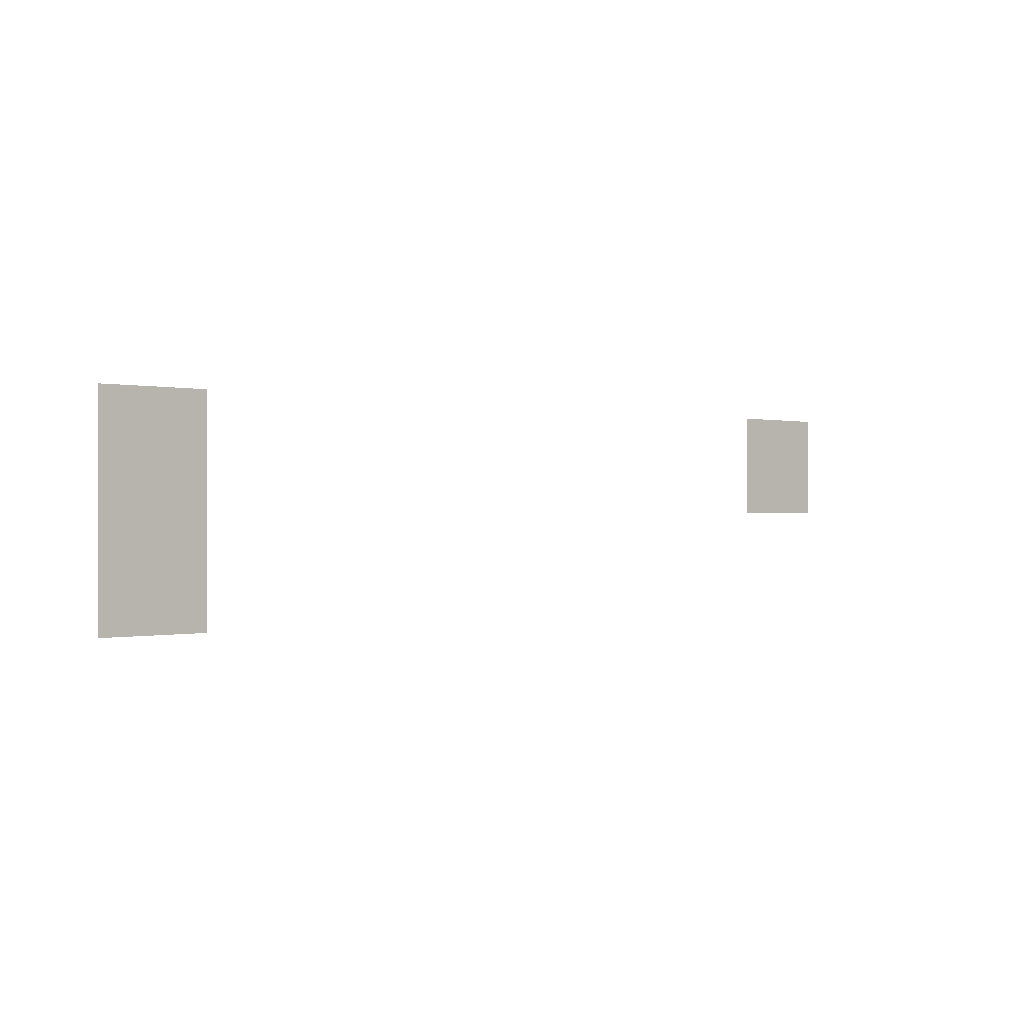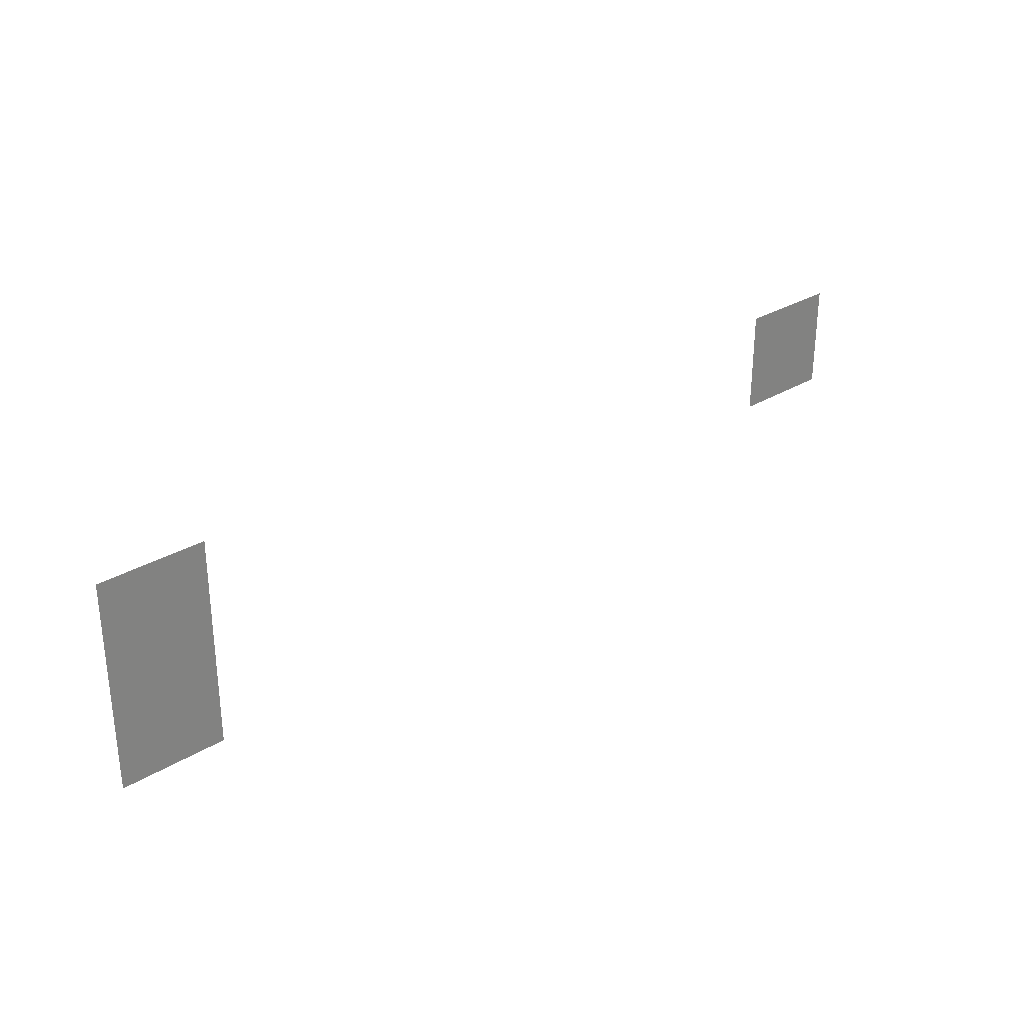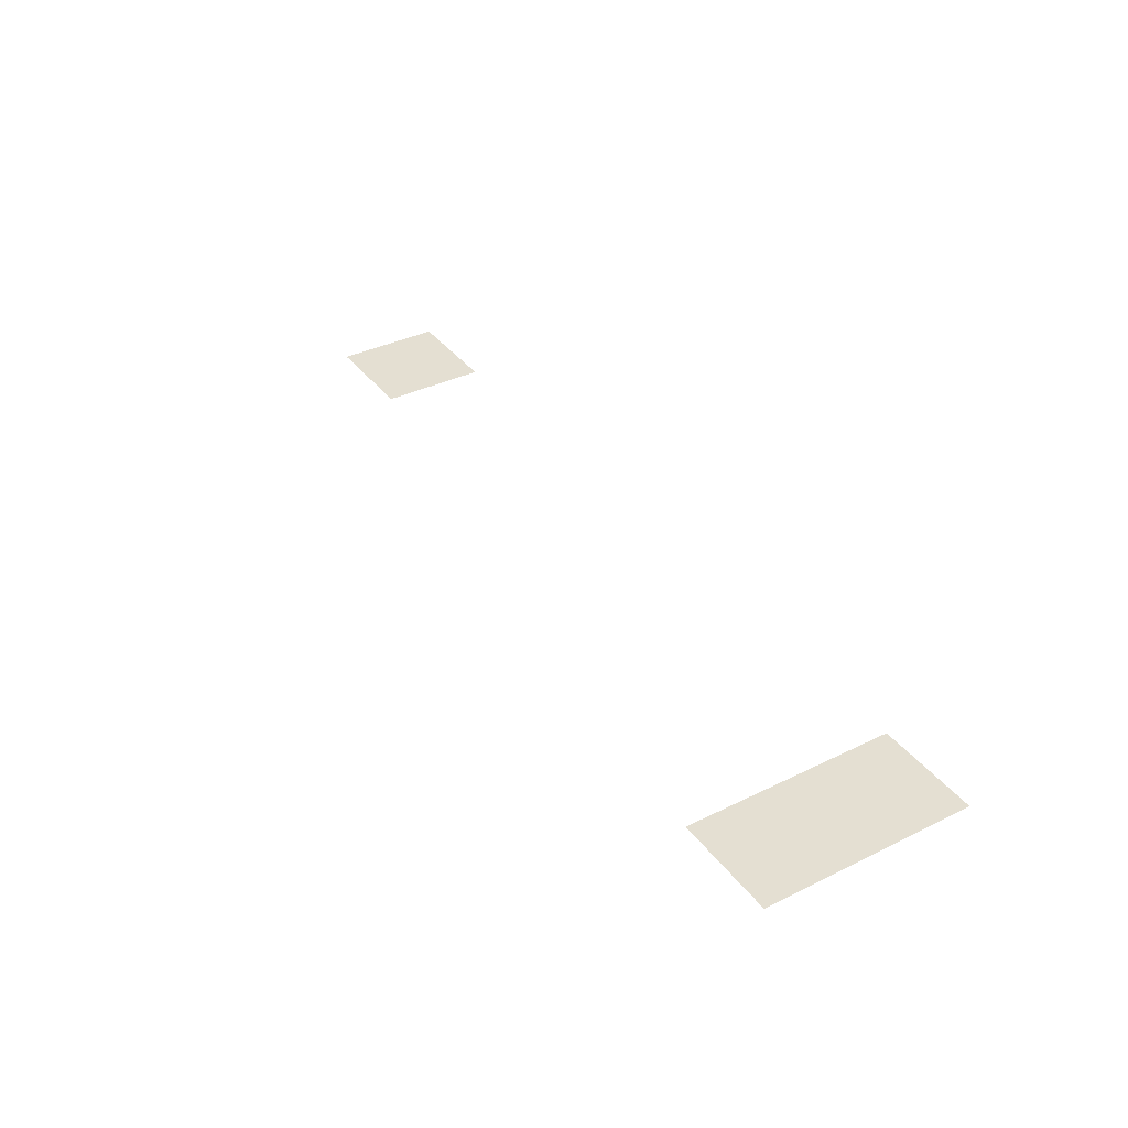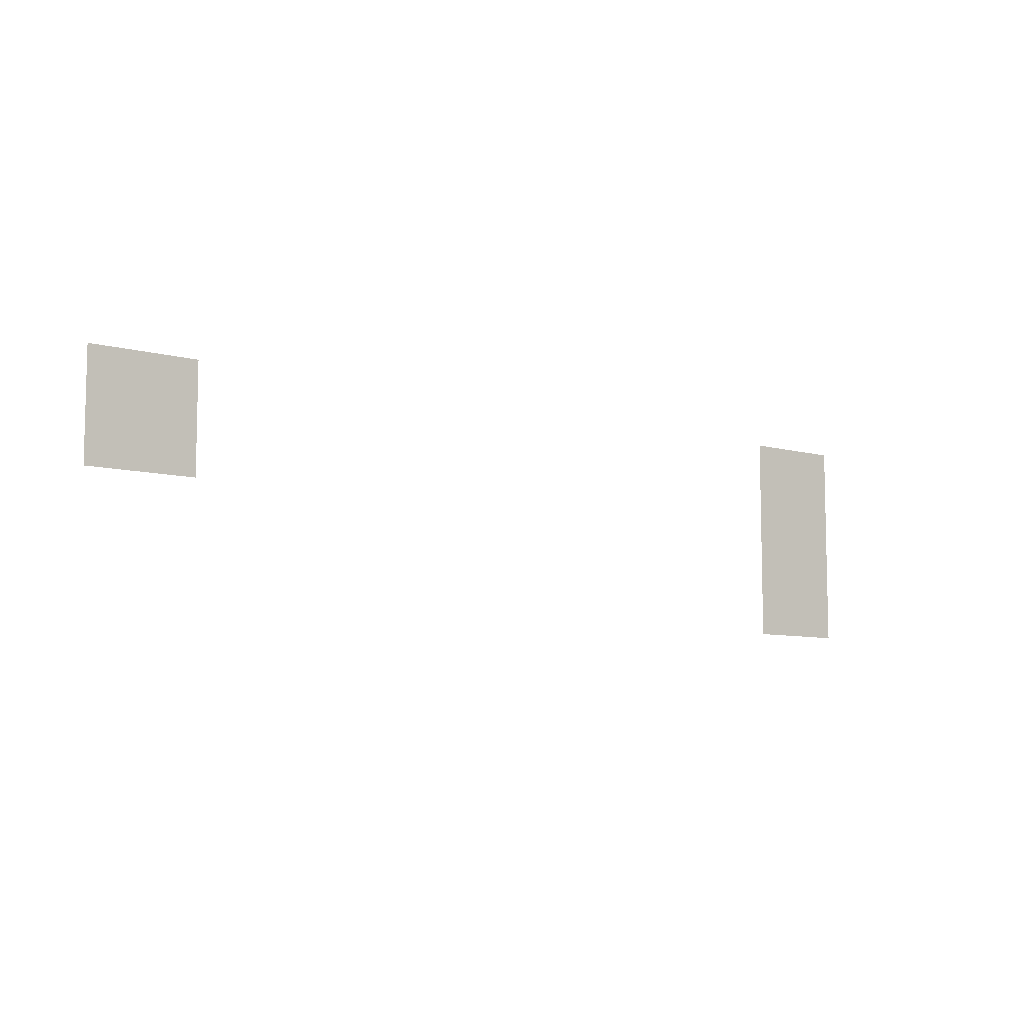
<metadata>
{"format":"obj","ext":"obj","renderer":"f3d","projection":"perspective","resolution":1024,"background":"white","views":[{"elev":-0.2,"azim":138.6,"up":"+Y"},{"elev":29.8,"azim":138.3,"up":"+Y"},{"elev":37.1,"azim":57.7,"up":"+Z"},{"elev":-8.0,"azim":-38.0,"up":"+Y"}]}
</metadata>
<code>
v -25600 -137600 0
v -28800 -137600 0
v -28800 -134400 0
v -25600 -134400 0
v -28800 -137600 0
v -32000 -137600 0
v -32000 -134400 0
v -28800 -134400 0
v -32000 -137600 0
v -35200 -137600 0
v -35200 -134400 0
v -32000 -134400 0
v -99200 -137600 0
v -102400 -137600 0
v -102400 -134400 0
v -99200 -134400 0
v -102400 -137600 0
v -105600 -137600 0
v -105600 -134400 0
v -102400 -134400 0
v -105600 -137600 0
v -108800 -137600 0
v -108800 -134400 0
v -105600 -134400 0
v -25600 -140800 0
v -28800 -140800 0
v -28800 -137600 0
v -25600 -137600 0
v -28800 -140800 0
v -32000 -140800 0
v -32000 -137600 0
v -28800 -137600 0
v -32000 -140800 0
v -35200 -140800 0
v -35200 -137600 0
v -32000 -137600 0
v -99200 -140800 0
v -102400 -140800 0
v -102400 -137600 0
v -99200 -137600 0
v -102400 -140800 0
v -105600 -140800 0
v -105600 -137600 0
v -102400 -137600 0
v -105600 -140800 0
v -108800 -140800 0
v -108800 -137600 0
v -105600 -137600 0
v -25600 -144000 0
v -28800 -144000 0
v -28800 -140800 0
v -25600 -140800 0
v -28800 -144000 0
v -32000 -144000 0
v -32000 -140800 0
v -28800 -140800 0
v -32000 -144000 0
v -35200 -144000 0
v -35200 -140800 0
v -32000 -140800 0
v -99200 -144000 0
v -102400 -144000 0
v -102400 -140800 0
v -99200 -140800 0
v -102400 -144000 0
v -105600 -144000 0
v -105600 -140800 0
v -102400 -140800 0
v -105600 -144000 0
v -108800 -144000 0
v -108800 -140800 0
v -105600 -140800 0
v -25600 -147200 0
v -28800 -147200 0
v -28800 -144000 0
v -25600 -144000 0
v -28800 -147200 0
v -32000 -147200 0
v -32000 -144000 0
v -28800 -144000 0
v -32000 -147200 0
v -35200 -147200 0
v -35200 -144000 0
v -32000 -144000 0
v -25600 -150400 0
v -28800 -150400 0
v -28800 -147200 0
v -25600 -147200 0
v -28800 -150400 0
v -32000 -150400 0
v -32000 -147200 0
v -28800 -147200 0
v -32000 -150400 0
v -35200 -150400 0
v -35200 -147200 0
v -32000 -147200 0
v -25600 -153600 0
v -28800 -153600 0
v -28800 -150400 0
v -25600 -150400 0
v -28800 -153600 0
v -32000 -153600 0
v -32000 -150400 0
v -28800 -150400 0
v -32000 -153600 0
v -35200 -153600 0
v -35200 -150400 0
v -32000 -150400 0
g CoinCollecteMap2_mesh_0143
f 1 2 3 4
f 5 6 7 8
f 9 10 11 12
f 13 14 15 16
f 17 18 19 20
f 21 22 23 24
f 25 26 27 28
f 29 30 31 32
f 33 34 35 36
f 37 38 39 40
f 41 42 43 44
f 45 46 47 48
f 49 50 51 52
f 53 54 55 56
f 57 58 59 60
f 61 62 63 64
f 65 66 67 68
f 69 70 71 72
f 73 74 75 76
f 77 78 79 80
f 81 82 83 84
f 85 86 87 88
f 89 90 91 92
f 93 94 95 96
f 97 98 99 100
f 101 102 103 104
f 105 106 107 108

</code>
